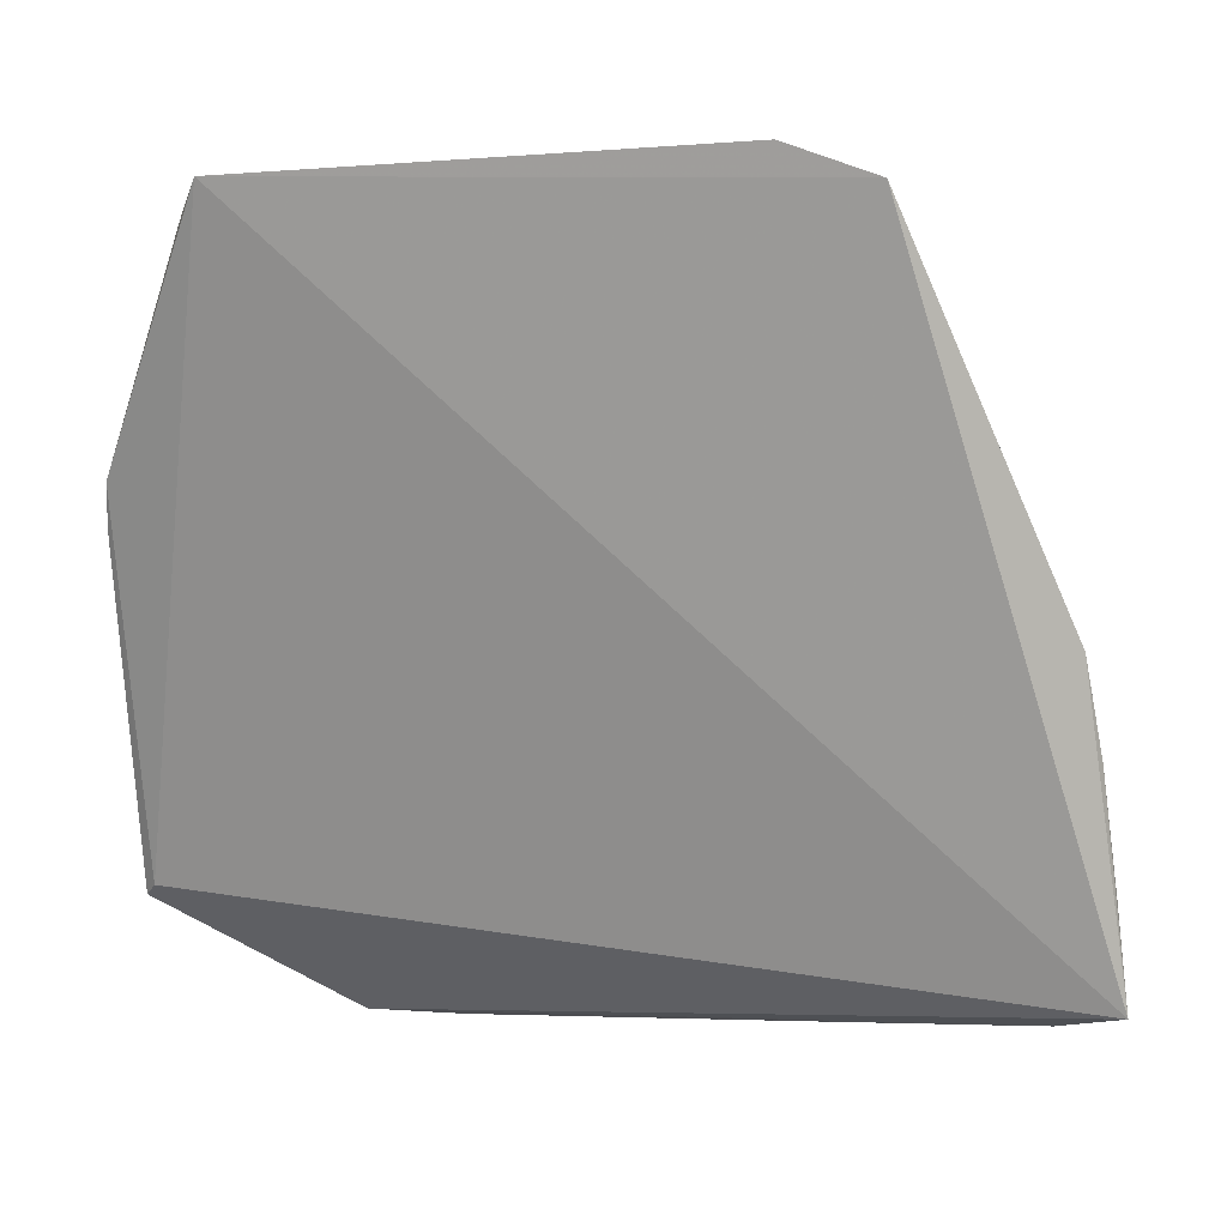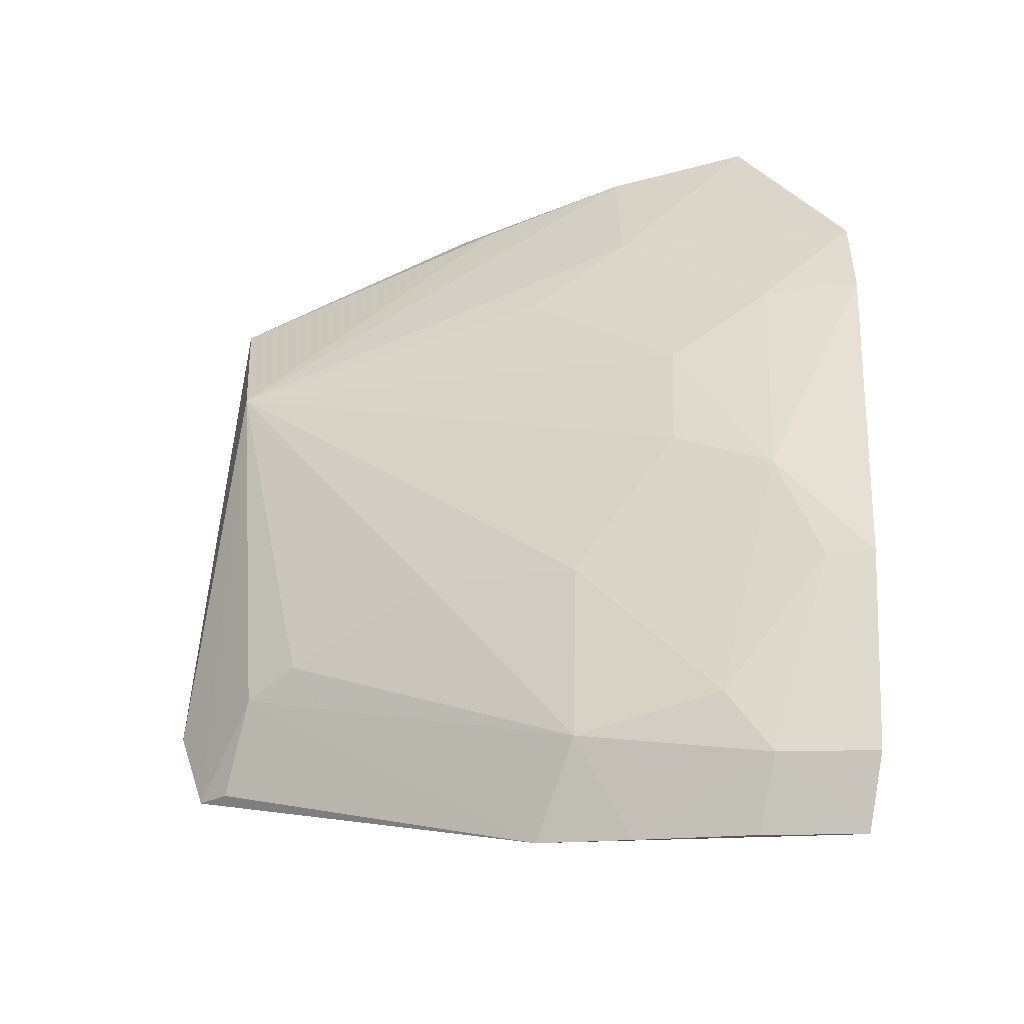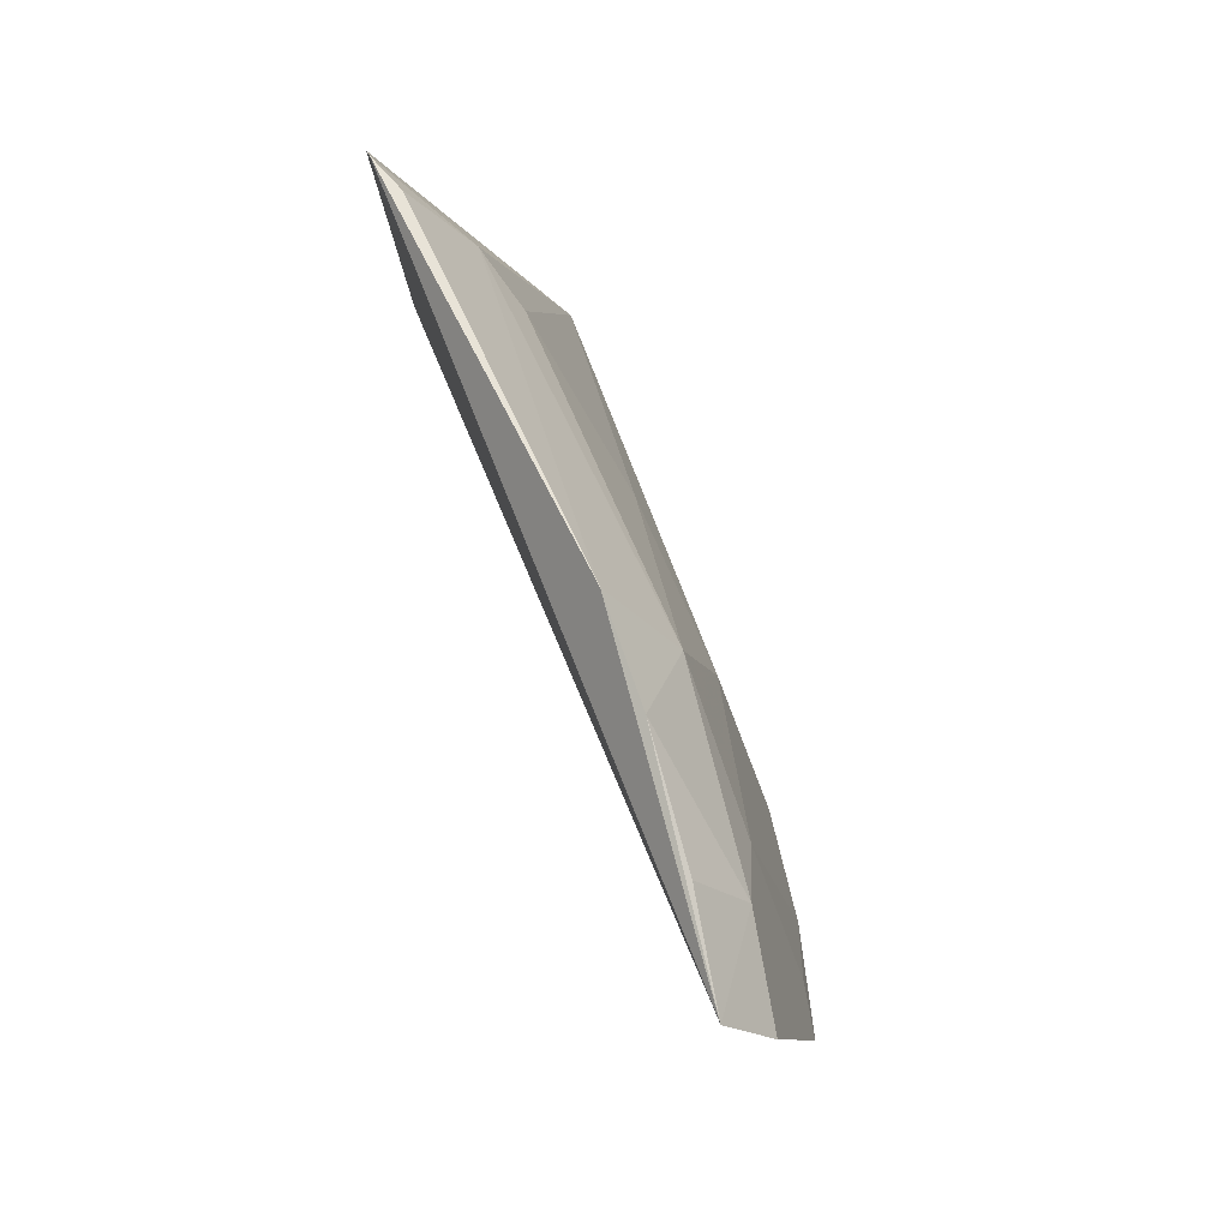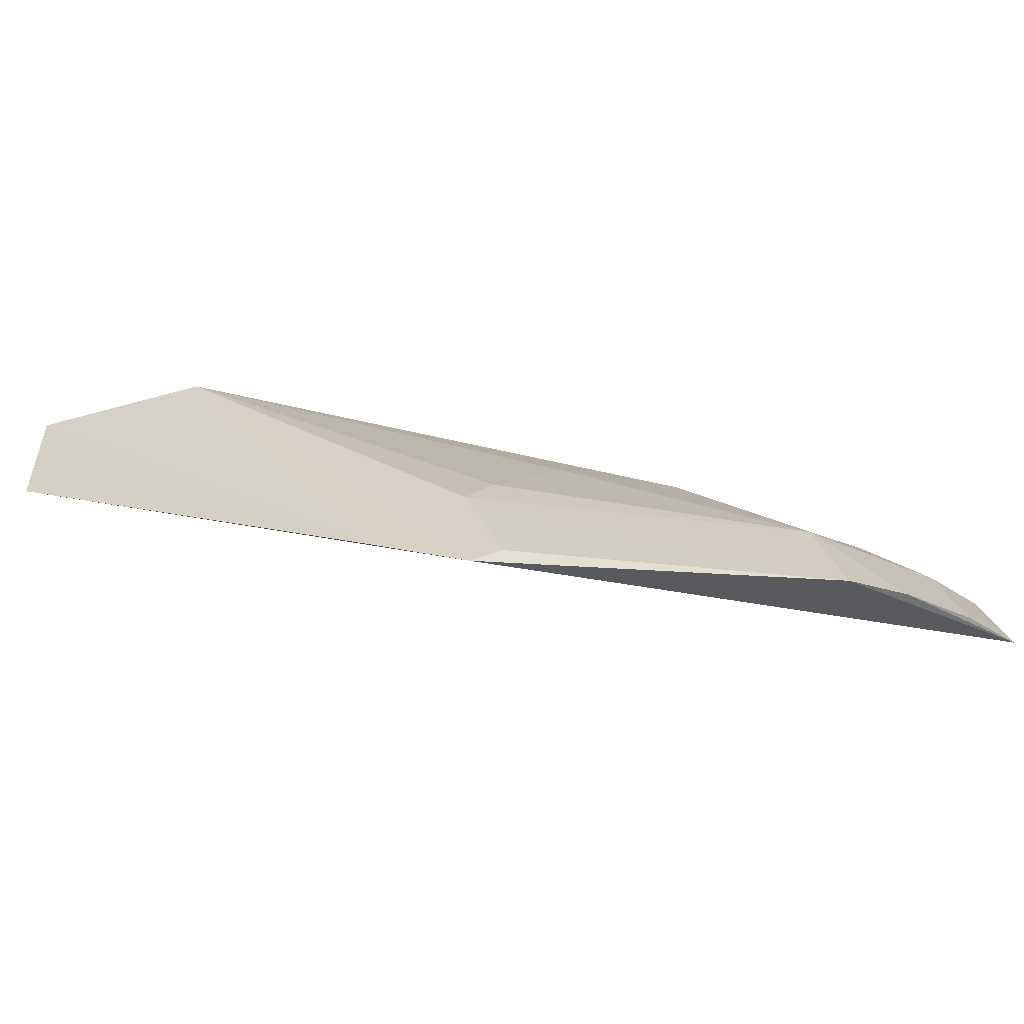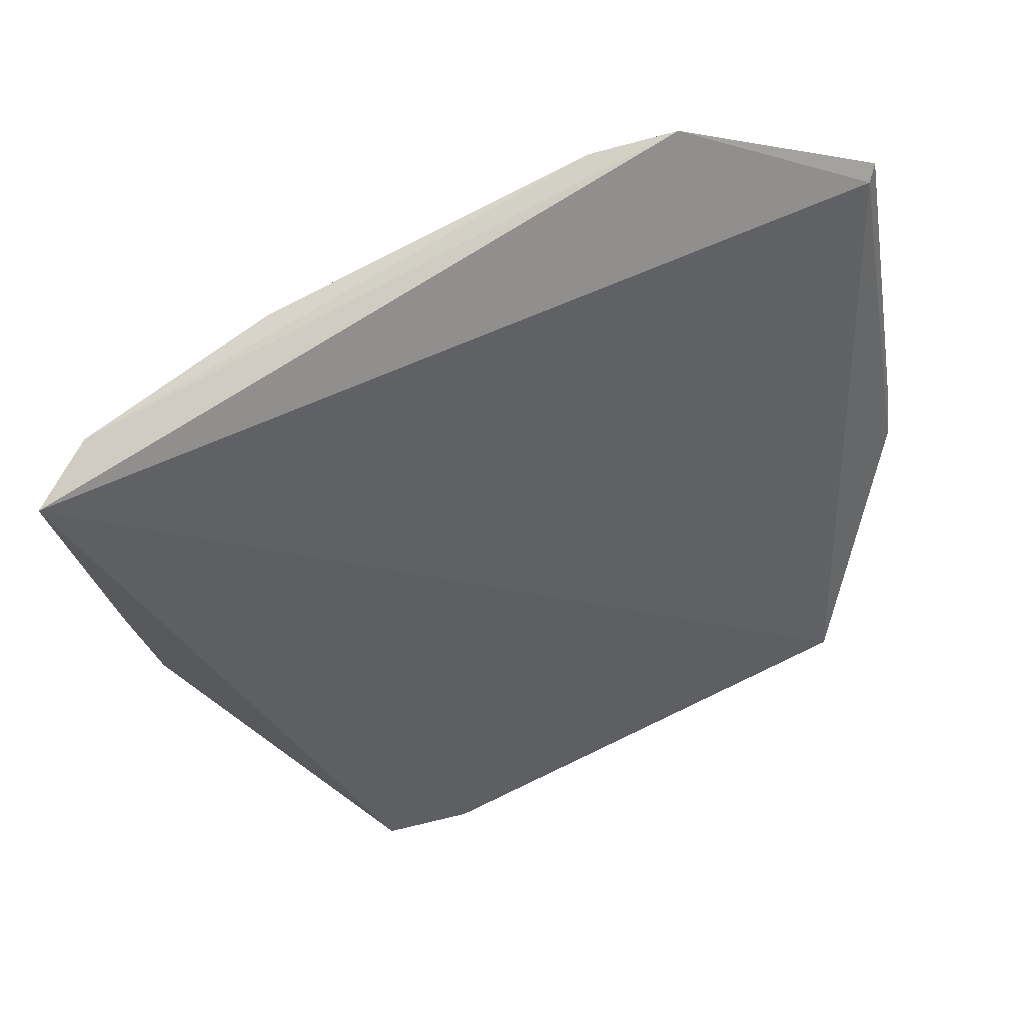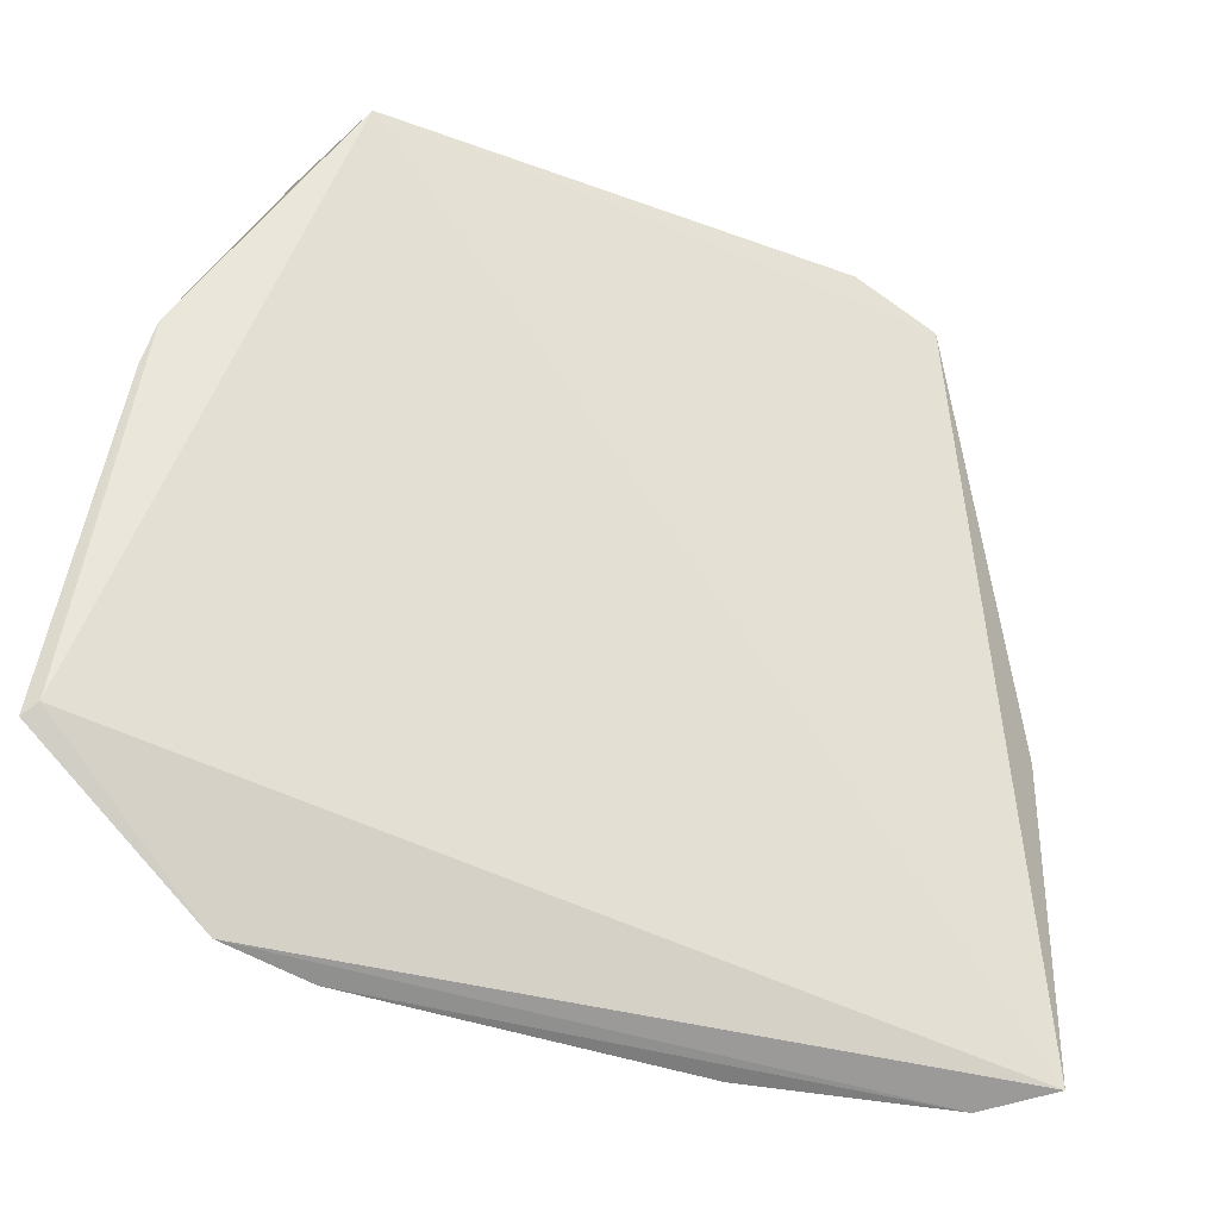
<metadata>
{"format":"obj","ext":"obj","renderer":"f3d","projection":"perspective","resolution":1024,"background":"white","views":[{"elev":-3.3,"azim":-14.1,"up":"+Z"},{"elev":26.5,"azim":92.2,"up":"+Y"},{"elev":-8.0,"azim":65.3,"up":"+Z"},{"elev":-32.7,"azim":30.6,"up":"+Y"},{"elev":-19.0,"azim":-178.3,"up":"+Y"},{"elev":-53.5,"azim":-47.0,"up":"+Z"}]}
</metadata>
<code>
v 0.2161 0.2525 0.008898
v 0.2957 0.3012 -0.1882
v 0.1169 0.3467 0.003927
v 0.06347 0.4165 -0.1595
v 0.06506 0.3202 0.01554
v 0.2042 0.3687 -0.1644
v 0.2623 0.3095 -0.1079
v 0.06498 0.4116 -0.1568
v 0.1916 0.2602 0.01817
v 0.06417 0.3478 0.009886
v 0.148 0.4034 -0.1921
v 0.2771 0.2829 -0.09772
v 0.2053 0.296 -0.02054
v 0.2193 0.3396 -0.1073
v 0.2838 0.3205 -0.1913
v 0.04854 0.3726 -0.05301
v 0.06172 0.4047 -0.1181
v 0.161 0.3836 -0.1359
v 0.1224 0.4111 -0.1908
v 0.2046 0.3252 -0.06321
v 0.2053 0.2838 -0.00618
v 0.263 0.3255 -0.1494
v 0.2352 0.356 -0.1921
v 0.2798 0.3167 -0.163
v 0.06135 0.387 -0.076
v 0.04947 0.3789 -0.06474
v 0.1458 0.3986 -0.1644
v 0.1892 0.3689 -0.136
v 0.2209 0.2588 0.0002545
v 0.2339 0.3538 -0.1784
v 0.2846 0.2899 -0.1248
v 0.1038 0.398 -0.1205
v 0.2913 0.2972 -0.159
v 0.1188 0.3826 -0.09218
f 5 2 1
f 8 2 5
f 9 5 1
f 9 1 3
f 10 9 3
f 10 5 9
f 12 1 2
f 16 8 5
f 16 5 10
f 19 8 4
f 19 2 8
f 19 15 2
f 19 11 15
f 20 13 7
f 20 3 13
f 20 14 3
f 20 7 14
f 21 13 3
f 21 3 1
f 21 12 7
f 21 7 13
f 22 14 7
f 23 15 11
f 23 11 6
f 24 2 15
f 24 22 7
f 25 10 3
f 25 3 17
f 26 17 4
f 26 25 17
f 26 16 10
f 26 10 25
f 26 4 8
f 26 8 16
f 27 18 6
f 27 6 11
f 27 11 19
f 28 6 18
f 28 22 6
f 28 14 22
f 28 18 3
f 28 3 14
f 29 21 1
f 29 1 12
f 29 12 21
f 30 23 6
f 30 6 22
f 30 22 24
f 30 24 15
f 30 15 23
f 31 12 2
f 31 24 7
f 31 7 12
f 32 17 3
f 32 18 27
f 32 4 17
f 32 27 19
f 32 19 4
f 33 31 2
f 33 2 24
f 33 24 31
f 34 32 3
f 34 3 18
f 34 18 32

</code>
